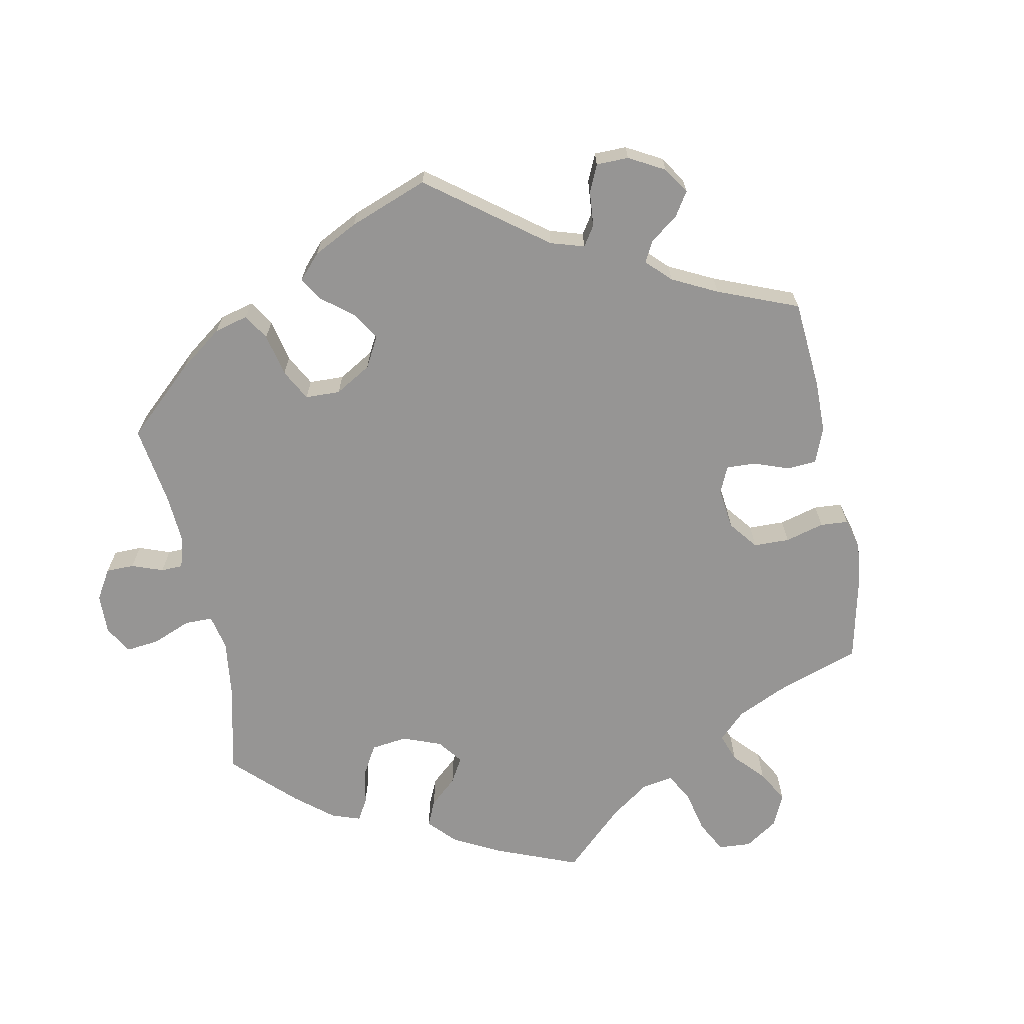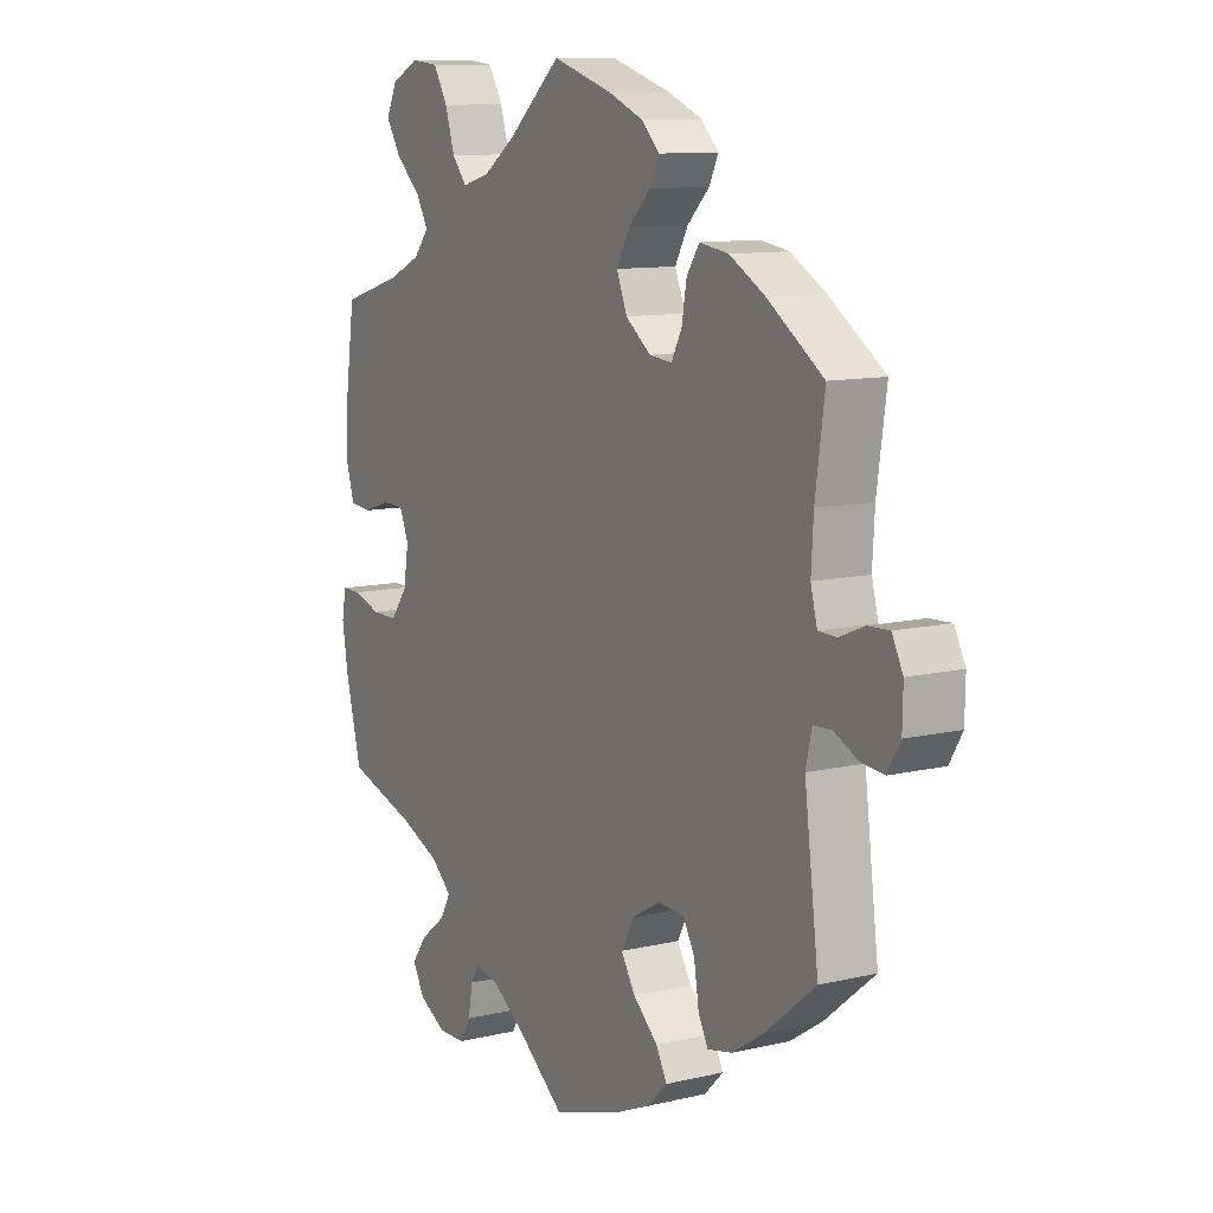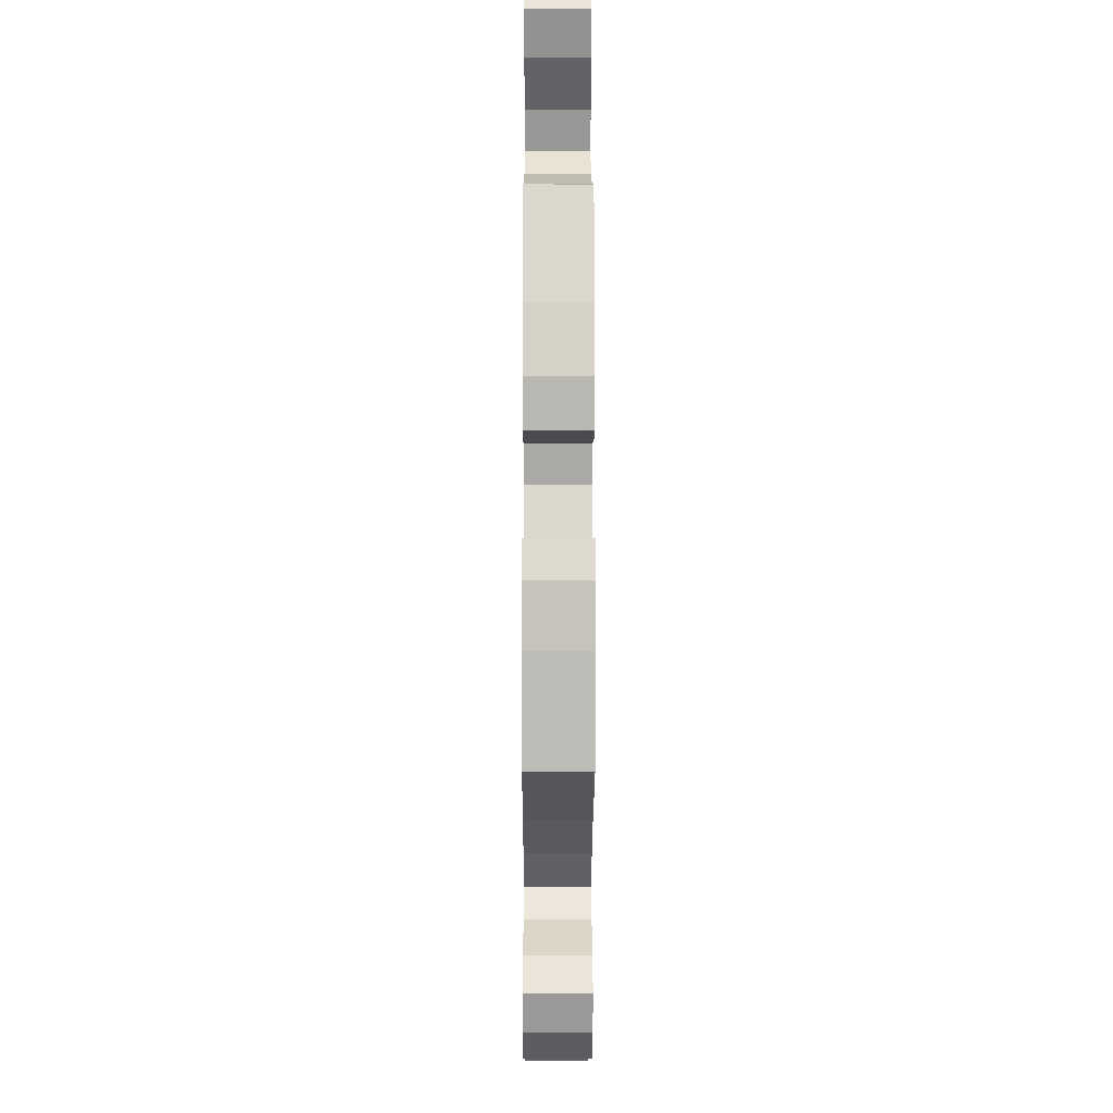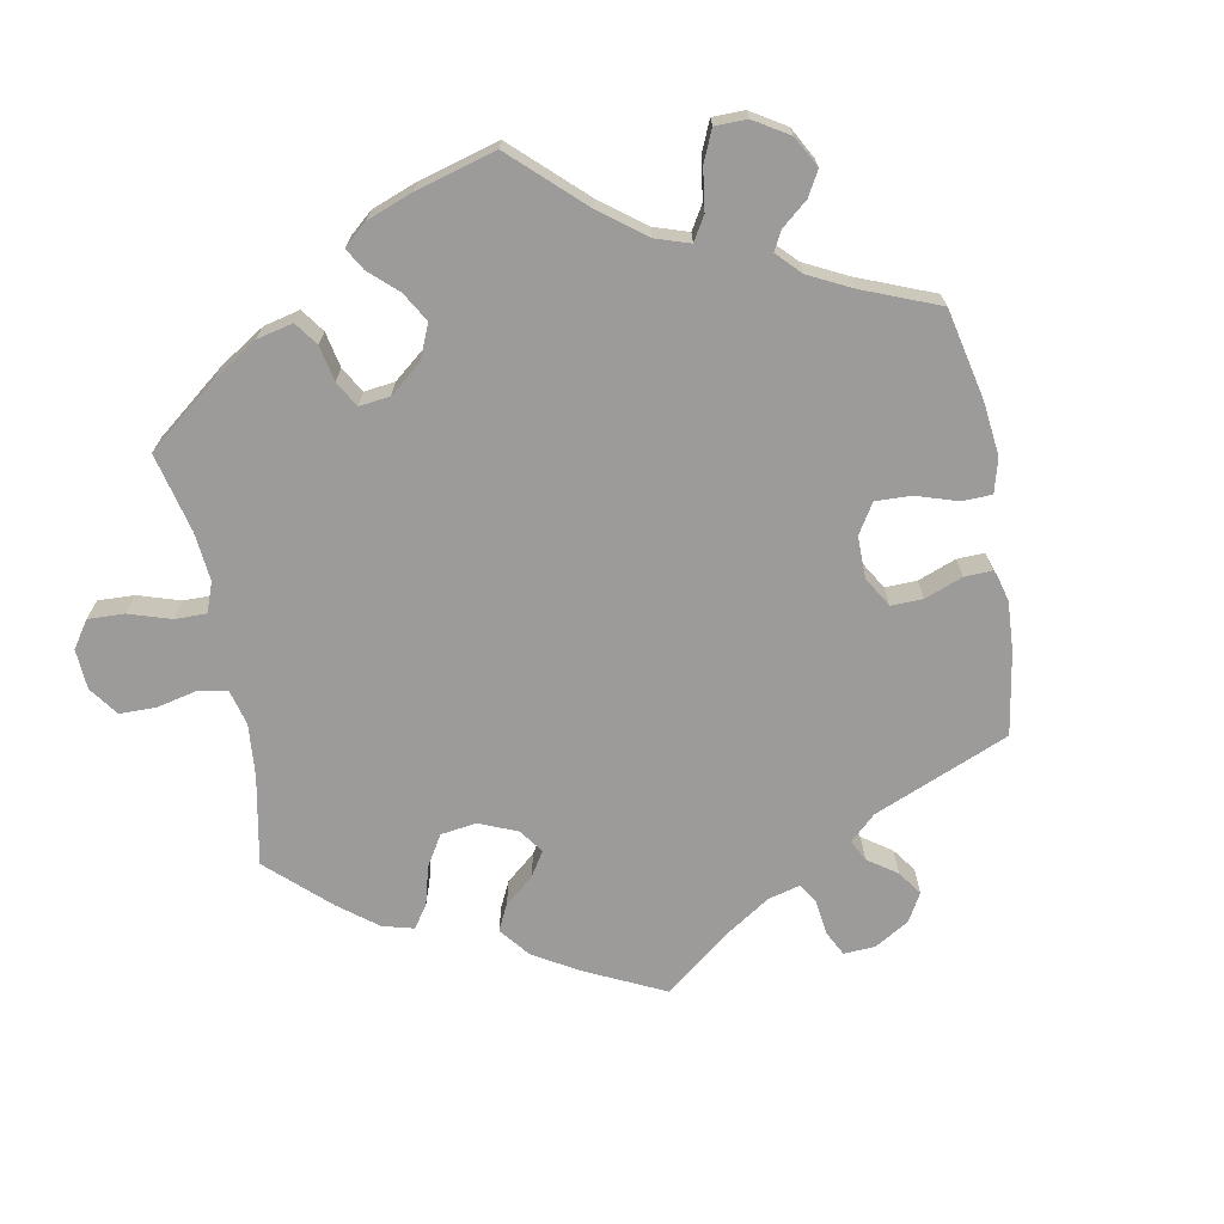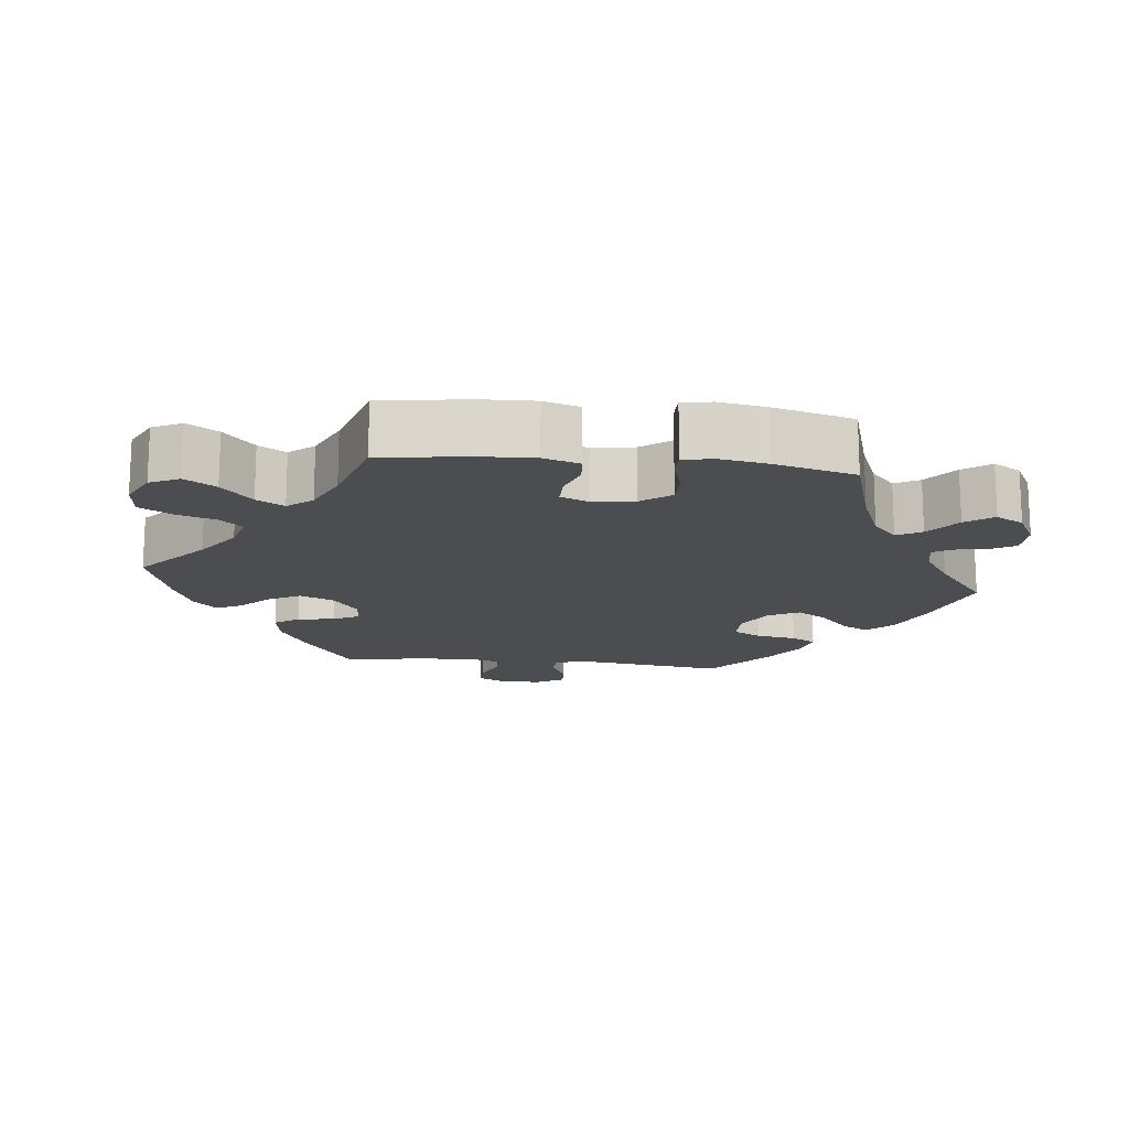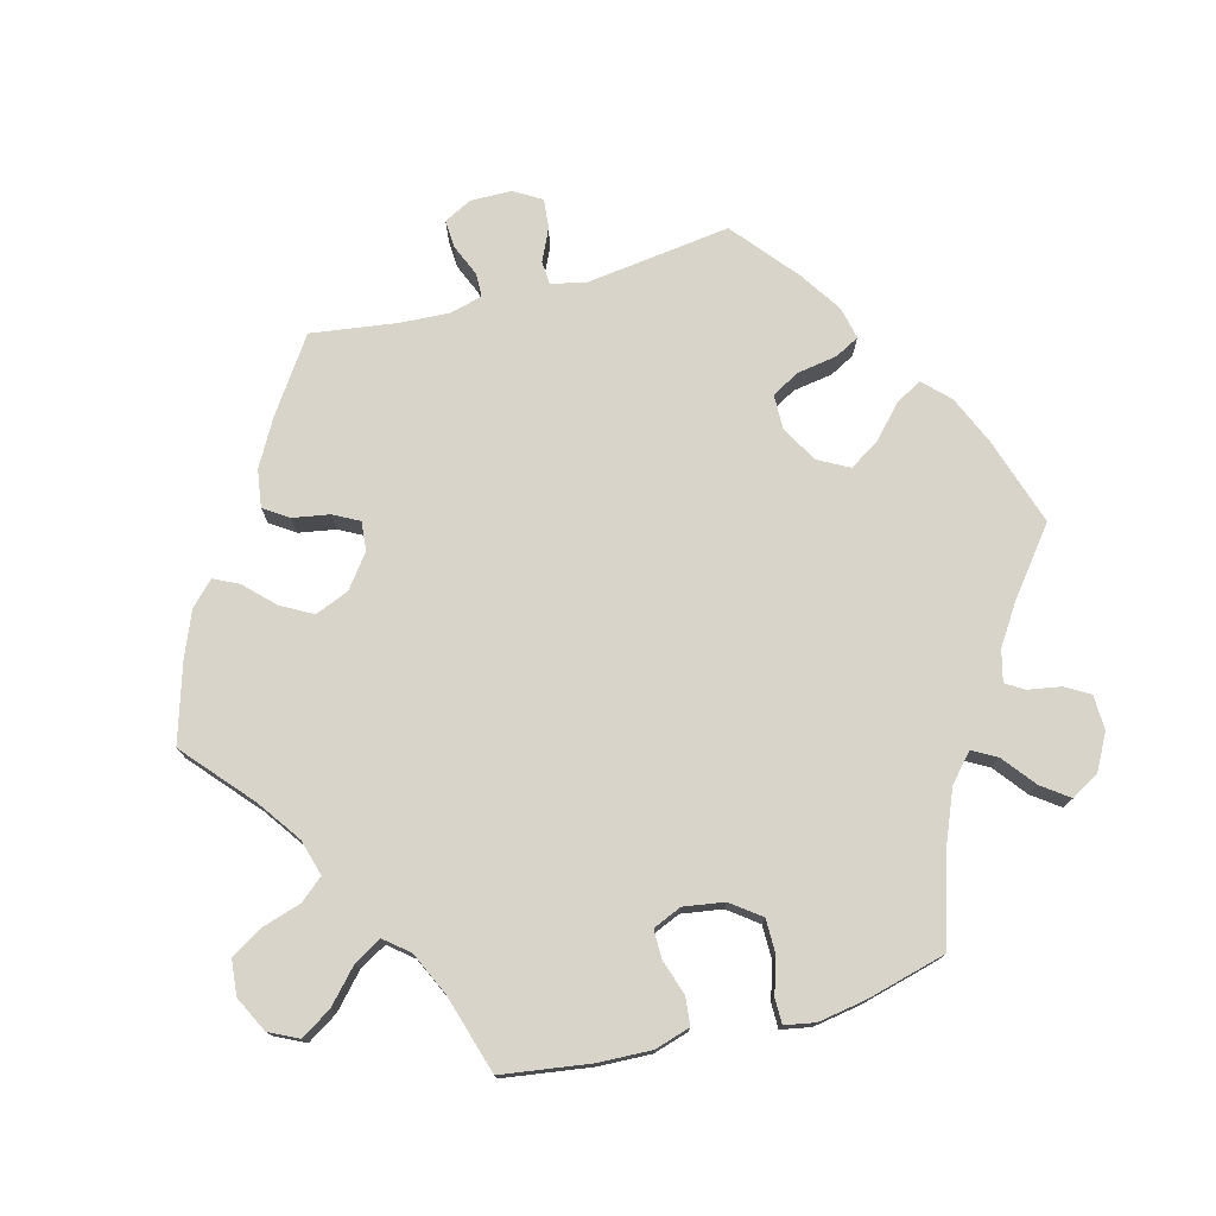
<metadata>
{"format":"obj","ext":"obj","renderer":"f3d","projection":"perspective","resolution":1024,"background":"white","views":[{"elev":-67.6,"azim":-108.6,"up":"+Y"},{"elev":10.8,"azim":-120.5,"up":"+Z"},{"elev":-8.5,"azim":89.8,"up":"+Z"},{"elev":-69.8,"azim":130.6,"up":"+Y"},{"elev":-15.9,"azim":83.5,"up":"+Y"},{"elev":75.7,"azim":75.0,"up":"+Y"}]}
</metadata>
<code>
v 0.095 0.07 0.495
v 0.156 0.07 0.452
v 0.206 0.07 0.438
v 0.233 0.07 0.47
v 0.25 0.07 0.525
v 0.276 0.07 0.569
v 0.326 0.07 0.574
v 0.376 0.07 0.549
v 0.396 0.07 0.508
v 0.369 0.07 0.465
v 0.323 0.07 0.423
v 0.301 0.07 0.385
v 0.329 0.07 0.351
v 0.39 0.07 0.323
v 0.5 0.07 0.29
v 0.518 0.07 0.166
v 0.521 0.07 0.092
v 0.506 0.07 0.042
v 0.466 0.07 0.038
v 0.418 0.07 0.054
v 0.377 0.07 0.054
v 0.36 0.07 0.014
v 0.369 0.07 -0.043
v 0.4 0.07 -0.084
v 0.447 0.07 -0.084
v 0.498 0.07 -0.068
v 0.533 0.07 -0.068
v 0.541 0.07 -0.11
v 0.53 0.07 -0.177
v 0.501 0.07 -0.289
v 0.373 0.07 -0.328
v 0.301 0.07 -0.358
v 0.263 0.07 -0.392
v 0.282 0.07 -0.426
v 0.328 0.07 -0.462
v 0.356 0.07 -0.5
v 0.334 0.07 -0.539
v 0.284 0.07 -0.566
v 0.235 0.07 -0.565
v 0.215 0.07 -0.531
v 0.207 0.07 -0.485
v 0.191 0.07 -0.459
v 0.147 0.07 -0.47
v 0.091 0.07 -0.507
v 0.001 0.07 -0.578
v -0.122 0.07 -0.539
v -0.191 0.07 -0.509
v -0.226 0.07 -0.474
v -0.206 0.07 -0.437
v -0.161 0.07 -0.396
v -0.135 0.07 -0.354
v -0.158 0.07 -0.311
v -0.209 0.07 -0.282
v -0.258 0.07 -0.283
v -0.279 0.07 -0.322
v -0.288 0.07 -0.378
v -0.306 0.07 -0.412
v -0.351 0.07 -0.402
v -0.409 0.07 -0.364
v -0.5 0.07 -0.289
v -0.474 0.07 -0.086
v -0.485 0.07 -0.038
v -0.518 0.07 -0.036
v -0.563 0.07 -0.057
v -0.604 0.07 -0.061
v -0.627 0.07 -0.022
v -0.628 0.07 0.035
v -0.608 0.07 0.074
v -0.569 0.07 0.072
v -0.524 0.07 0.053
v -0.491 0.07 0.054
v -0.479 0.07 0.099
v -0.483 0.07 0.169
v -0.5 0.07 0.289
v -0.398 0.07 0.359
v -0.334 0.07 0.395
v -0.281 0.07 0.403
v -0.258 0.07 0.369
v -0.249 0.07 0.317
v -0.23 0.07 0.281
v -0.189 0.07 0.285
v -0.143 0.07 0.32
v -0.124 0.07 0.367
v -0.148 0.07 0.411
v -0.188 0.07 0.451
v -0.205 0.07 0.486
v -0.173 0.07 0.518
v -0.11 0.07 0.544
v 0 0.07 0.578
v 0.095 0 0.495
v 0.156 0 0.452
v 0.206 0 0.438
v 0.233 0 0.47
v 0.25 0 0.525
v 0.276 0 0.569
v 0.326 0 0.574
v 0.376 0 0.549
v 0.396 0 0.508
v 0.369 0 0.465
v 0.323 0 0.423
v 0.301 0 0.385
v 0.329 0 0.351
v 0.39 0 0.323
v 0.5 0 0.29
v 0.518 0 0.166
v 0.521 0 0.092
v 0.506 0 0.042
v 0.466 0 0.038
v 0.418 0 0.054
v 0.377 0 0.054
v 0.36 0 0.014
v 0.369 0 -0.043
v 0.4 0 -0.084
v 0.447 0 -0.084
v 0.498 0 -0.068
v 0.533 0 -0.068
v 0.541 0 -0.11
v 0.53 0 -0.177
v 0.501 0 -0.289
v 0.373 0 -0.328
v 0.301 0 -0.358
v 0.263 0 -0.392
v 0.282 0 -0.426
v 0.328 0 -0.462
v 0.356 0 -0.5
v 0.334 0 -0.539
v 0.284 0 -0.566
v 0.235 0 -0.565
v 0.215 0 -0.531
v 0.207 0 -0.485
v 0.191 0 -0.459
v 0.147 0 -0.47
v 0.091 0 -0.507
v 0.001 0 -0.578
v -0.122 0 -0.539
v -0.191 0 -0.509
v -0.226 0 -0.474
v -0.206 0 -0.437
v -0.161 0 -0.396
v -0.135 0 -0.354
v -0.158 0 -0.311
v -0.209 0 -0.282
v -0.258 0 -0.283
v -0.279 0 -0.322
v -0.288 0 -0.378
v -0.306 0 -0.412
v -0.351 0 -0.402
v -0.409 0 -0.364
v -0.5 0 -0.289
v -0.474 0 -0.086
v -0.485 0 -0.038
v -0.518 0 -0.036
v -0.563 0 -0.057
v -0.604 0 -0.061
v -0.627 0 -0.022
v -0.628 0 0.035
v -0.608 0 0.074
v -0.569 0 0.072
v -0.524 0 0.053
v -0.491 0 0.054
v -0.479 0 0.099
v -0.483 0 0.169
v -0.5 0 0.289
v -0.398 0 0.359
v -0.334 0 0.395
v -0.281 0 0.403
v -0.258 0 0.369
v -0.249 0 0.317
v -0.23 0 0.281
v -0.189 0 0.285
v -0.143 0 0.32
v -0.124 0 0.367
v -0.148 0 0.411
v -0.188 0 0.451
v -0.205 0 0.486
v -0.173 0 0.518
v -0.11 0 0.544
v 0 0 0.578
f 88 89 1
f 87 88 1 2
f 84 85 86 87
f 83 84 87 2
f 82 83 2 3
f 81 82 3
f 76 77 78 79
f 76 79 80
f 73 74 75 76
f 72 73 76 80
f 71 72 80 81
f 67 68 69 70
f 67 70 71
f 66 67 71
f 63 64 65 66
f 62 63 66 71
f 61 62 71 81
f 55 56 57 58
f 54 55 58 59
f 47 48 49 50
f 47 50 51
f 44 45 46 47
f 43 44 47 51
f 42 43 51 52
f 38 39 40 41
f 38 41 42
f 37 38 42
f 34 35 36 37
f 33 34 37 42
f 28 29 30 31
f 28 31 32
f 25 26 27 28
f 24 25 28 32
f 23 24 32 33
f 17 18 19 20
f 17 20 21
f 14 15 16 17
f 13 14 17 21
f 12 13 21 22
f 8 9 10 11
f 8 11 12
f 7 8 12
f 4 5 6 7
f 3 4 7 12
f 54 59 60 61
f 53 54 61 81
f 42 52 53 81
f 23 33 42 81
f 22 23 81
f 3 12 22 81
f 90 178 177
f 91 90 177 176
f 176 175 174 173
f 91 176 173 172
f 92 91 172 171
f 92 171 170
f 168 167 166 165
f 169 168 165
f 165 164 163 162
f 169 165 162 161
f 170 169 161 160
f 159 158 157 156
f 160 159 156
f 160 156 155
f 155 154 153 152
f 160 155 152 151
f 170 160 151 150
f 147 146 145 144
f 148 147 144 143
f 139 138 137 136
f 140 139 136
f 136 135 134 133
f 140 136 133 132
f 141 140 132 131
f 130 129 128 127
f 131 130 127
f 131 127 126
f 126 125 124 123
f 131 126 123 122
f 120 119 118 117
f 121 120 117
f 117 116 115 114
f 121 117 114 113
f 122 121 113 112
f 109 108 107 106
f 110 109 106
f 106 105 104 103
f 110 106 103 102
f 111 110 102 101
f 100 99 98 97
f 101 100 97
f 101 97 96
f 96 95 94 93
f 101 96 93 92
f 150 149 148 143
f 170 150 143 142
f 170 142 141 131
f 170 131 122 112
f 170 112 111
f 170 111 101 92
f 1 90 91 2
f 2 91 92 3
f 3 92 93 4
f 4 93 94 5
f 5 94 95 6
f 6 95 96 7
f 7 96 97 8
f 8 97 98 9
f 9 98 99 10
f 10 99 100 11
f 11 100 101 12
f 12 101 102 13
f 13 102 103 14
f 14 103 104 15
f 15 104 105 16
f 16 105 106 17
f 17 106 107 18
f 18 107 108 19
f 19 108 109 20
f 20 109 110 21
f 21 110 111 22
f 22 111 112 23
f 23 112 113 24
f 24 113 114 25
f 25 114 115 26
f 26 115 116 27
f 27 116 117 28
f 28 117 118 29
f 29 118 119 30
f 30 119 120 31
f 31 120 121 32
f 32 121 122 33
f 33 122 123 34
f 34 123 124 35
f 35 124 125 36
f 36 125 126 37
f 37 126 127 38
f 38 127 128 39
f 39 128 129 40
f 40 129 130 41
f 41 130 131 42
f 42 131 132 43
f 43 132 133 44
f 44 133 134 45
f 45 134 135 46
f 46 135 136 47
f 47 136 137 48
f 48 137 138 49
f 49 138 139 50
f 50 139 140 51
f 51 140 141 52
f 52 141 142 53
f 53 142 143 54
f 54 143 144 55
f 55 144 145 56
f 56 145 146 57
f 57 146 147 58
f 58 147 148 59
f 59 148 149 60
f 60 149 150 61
f 61 150 151 62
f 62 151 152 63
f 63 152 153 64
f 64 153 154 65
f 65 154 155 66
f 66 155 156 67
f 67 156 157 68
f 68 157 158 69
f 69 158 159 70
f 70 159 160 71
f 71 160 161 72
f 72 161 162 73
f 73 162 163 74
f 74 163 164 75
f 75 164 165 76
f 76 165 166 77
f 77 166 167 78
f 78 167 168 79
f 79 168 169 80
f 80 169 170 81
f 81 170 171 82
f 82 171 172 83
f 83 172 173 84
f 84 173 174 85
f 85 174 175 86
f 86 175 176 87
f 87 176 177 88
f 88 177 178 89
f 89 178 90 1

</code>
